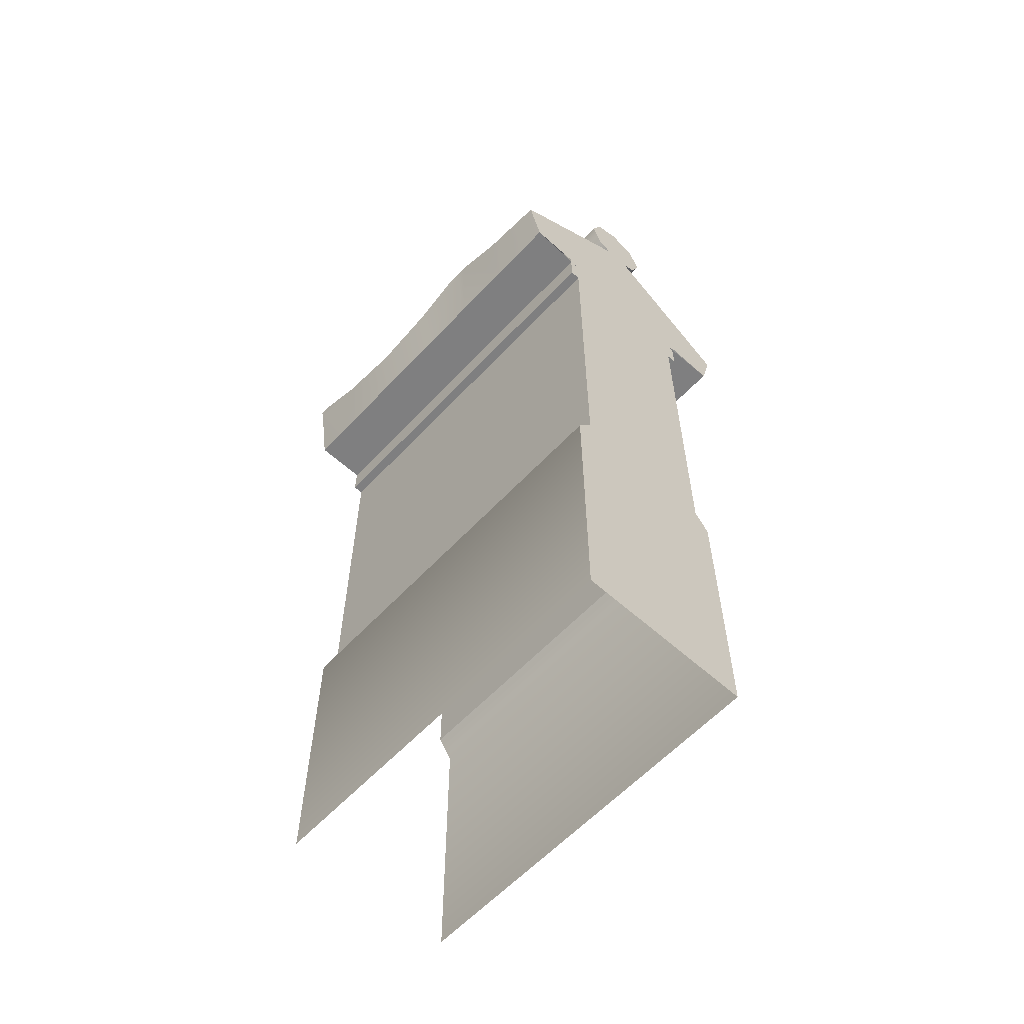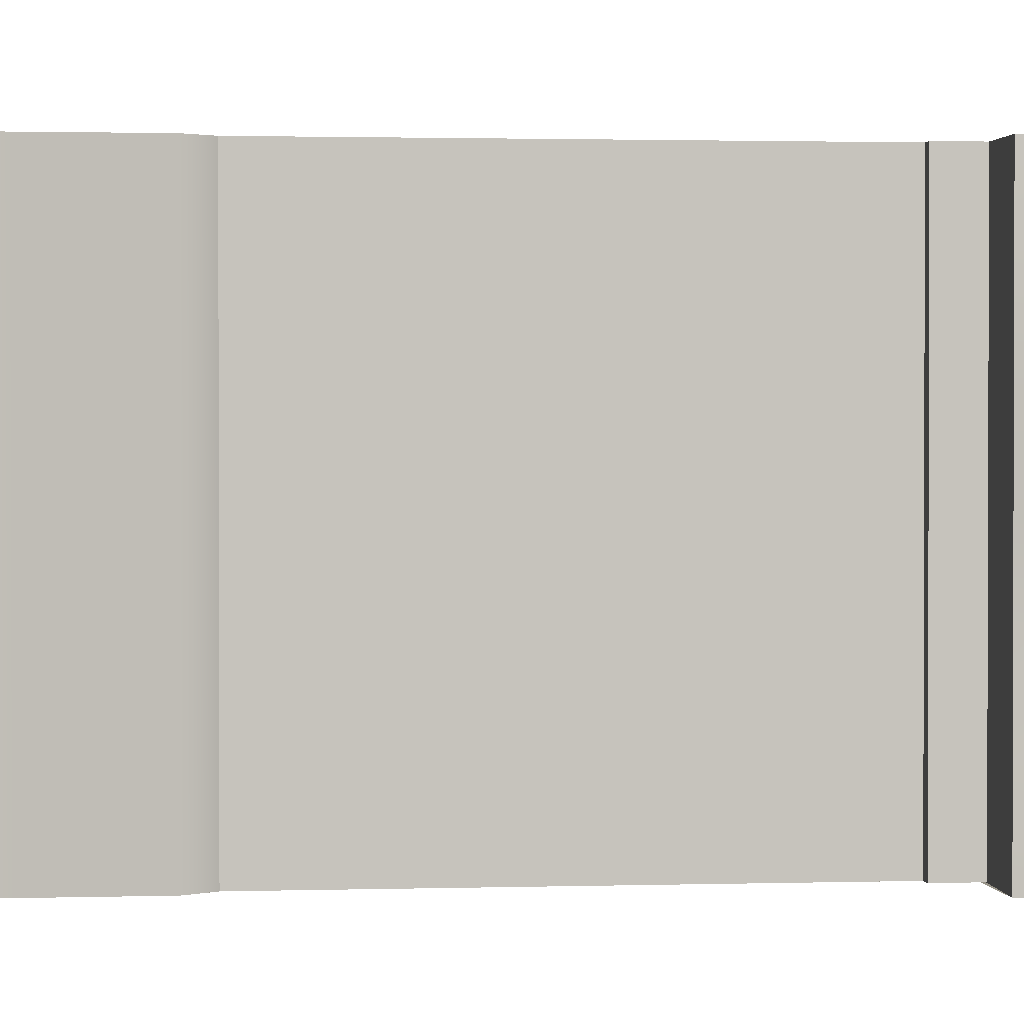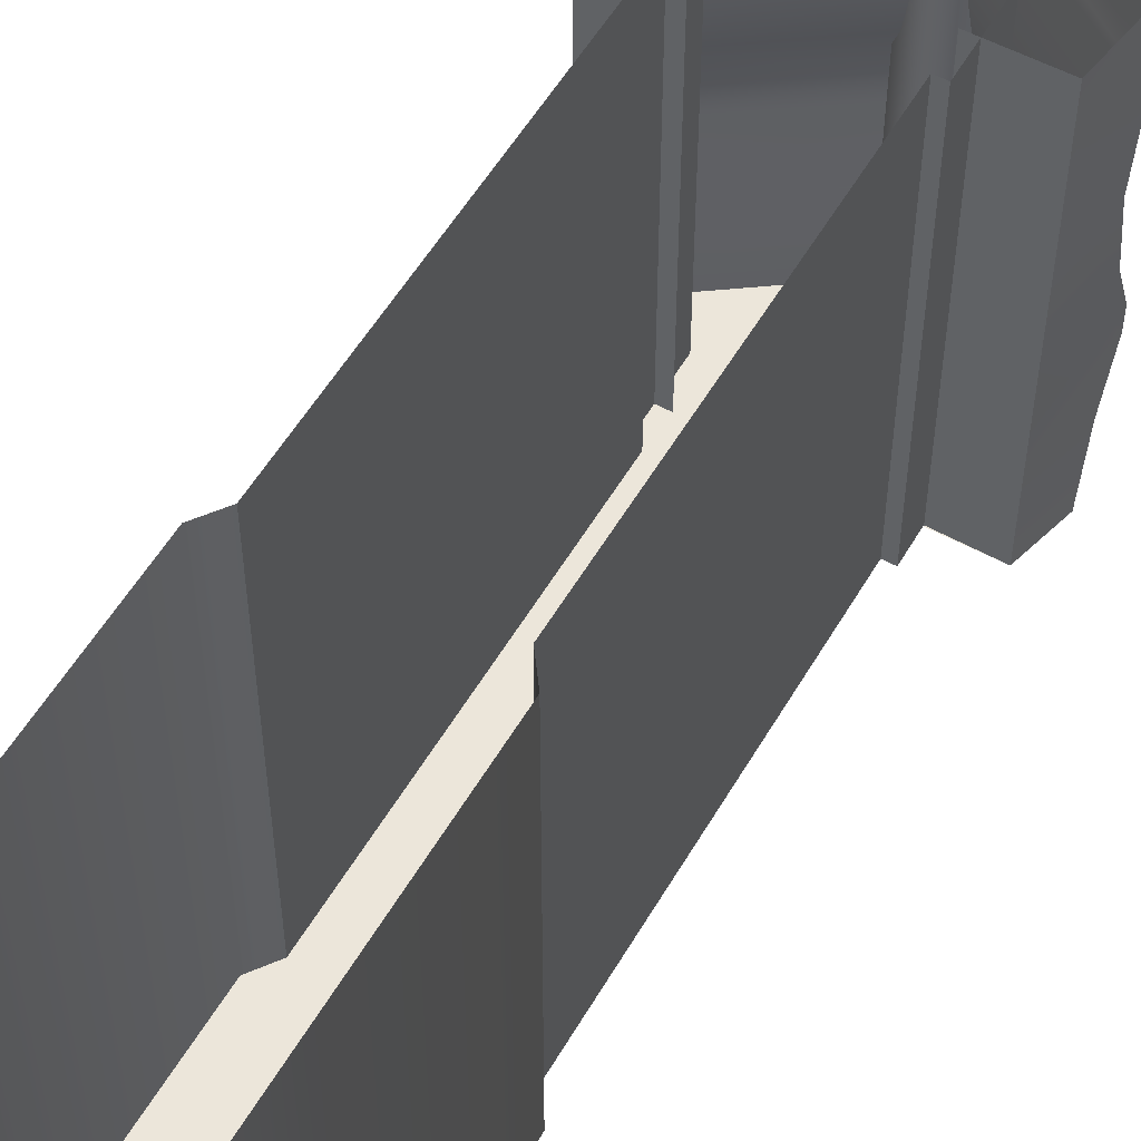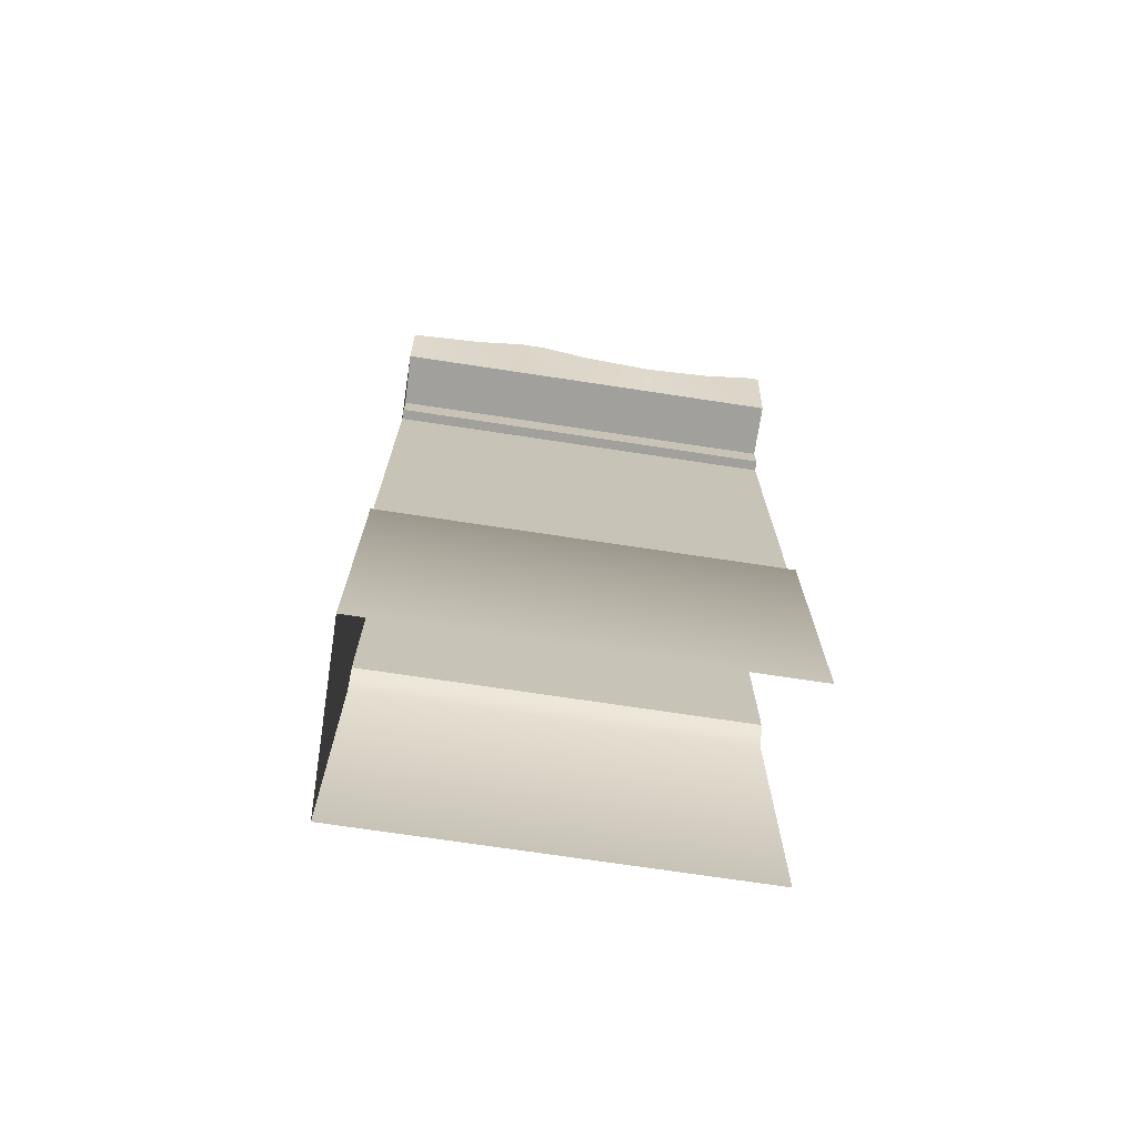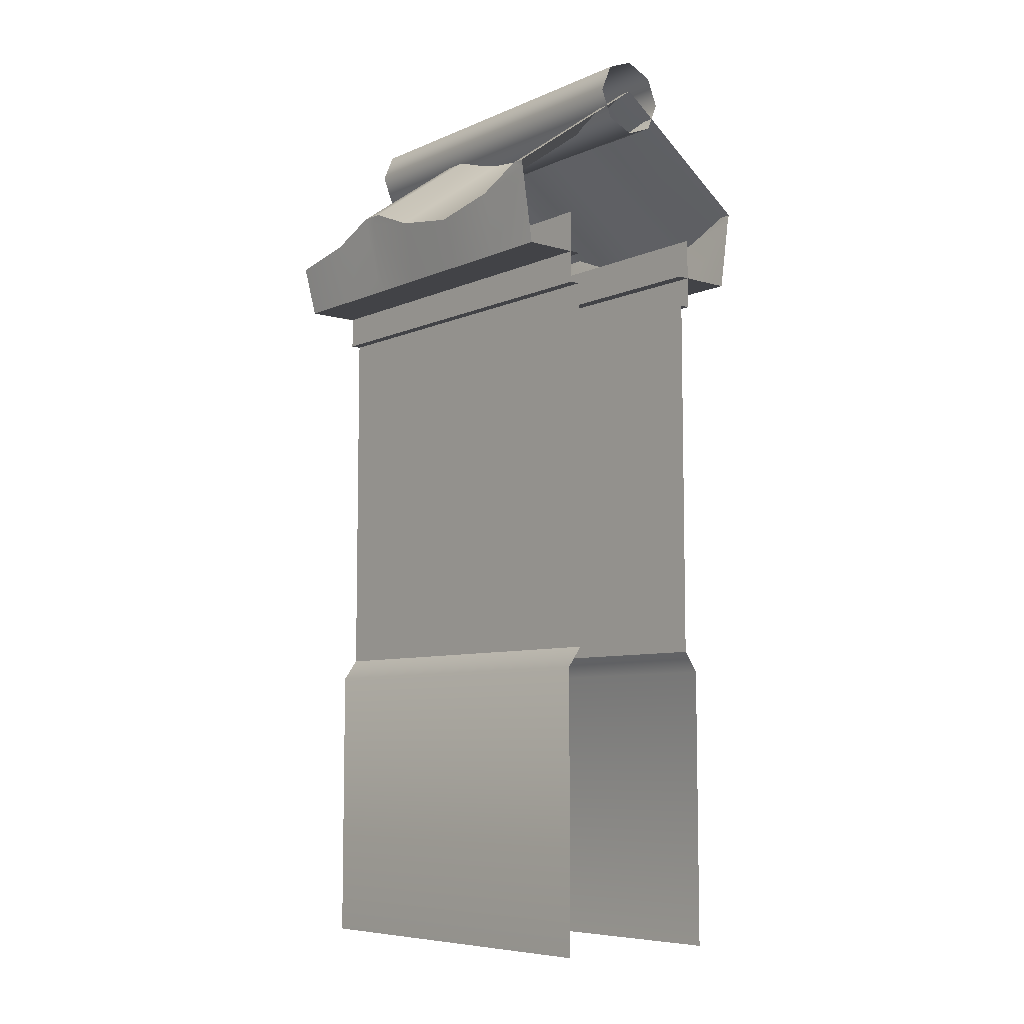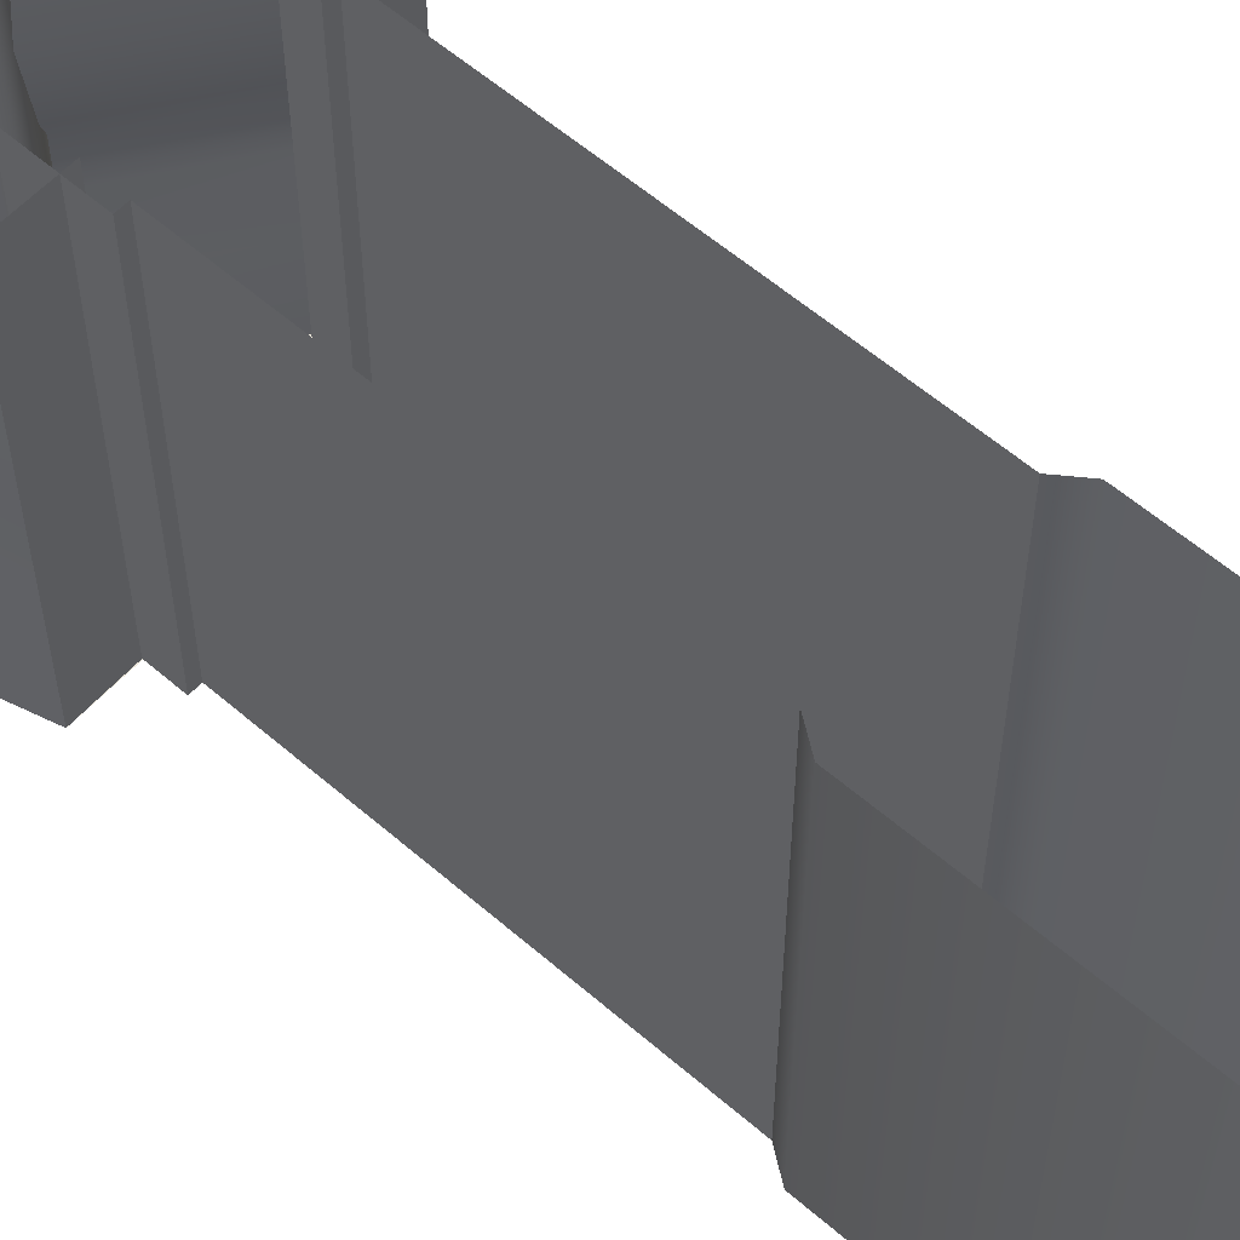
<metadata>
{"format":"obj","ext":"obj","renderer":"f3d","projection":"perspective","resolution":1024,"background":"white","views":[{"elev":-59.9,"azim":137.3,"up":"+Y"},{"elev":1.3,"azim":83.0,"up":"+Z"},{"elev":54.6,"azim":29.7,"up":"+Z"},{"elev":-71.7,"azim":-98.6,"up":"+Y"},{"elev":-7.5,"azim":-39.7,"up":"+Y"},{"elev":57.9,"azim":-48.0,"up":"+Z"}]}
</metadata>
<code>
o fence4_linked_Plane.008
v 0.1142 0 0.5
v 0.1142 0.3614 0
v 0.09502 0.8644 0.5
v 0.09502 0.8644 0
v 0.09502 0.3879 0.5
v 0.09502 0.3879 0
v 0.1142 0.3614 0.5
v 0.1142 0 0
v -0.09502 0.8644 0.5
v -0.09502 0.8644 0
v -0.09502 0.3879 0.5
v -0.09502 0.3879 0
v 0.108 0.8643 0
v 0.108 0.9588 0
v 0.108 0.9588 0.5
v 0.108 0.8643 0.5
v -0.108 0.8643 0
v -0.108 0.9588 0
v -0.108 0.9588 0.5
v -0.108 0.8643 0.5
v -0.1142 0.3614 0.5
v -0.1142 0 0.5
v -0.1142 0 0
v -0.1142 0.3614 0
v -0.05013 1.14 0.5
v -0.05013 1.14 -0.001682
v -0.03545 1.104 0.5
v -0.03545 1.104 -0.001682
v 0 1.09 0.5
v -0 1.09 -0.001682
v 0.03545 1.104 0.5
v 0.03545 1.104 -0.001682
v 0.05013 1.14 0.5
v 0.05013 1.14 -0.001682
v 0.03545 1.175 0.5
v 0.03545 1.175 -0.001682
v 0 1.19 0.5
v -0 1.19 -0.001682
v -0.03545 1.175 0.5
v -0.03545 1.175 -0.001682
v 0.1927 0.9693 0.3359
v 0.1927 0.9845 0.4243
v 0.1902 1.002 0.5
v 0.1755 0.9054 0.3359
v 0.1927 0.9845 0.2475
v 0.1927 0.9693 -0.002162
v 0.1927 0.9845 0.08734
v 0.1755 0.9054 0.4243
v 0.1755 0.9054 0.5
v 0.1755 0.9054 0.2475
v 0.1755 0.9054 0.1674
v 0.1755 0.9054 -0.002162
v 0.1755 0.9054 0.08734
v 0.1927 1.012 0.4848
v 0.1927 1.012 0.1522
v 0.1927 1.012 0.1826
v 0.1902 1.002 0.1674
v 0.1927 1.012 0.5
v 0.09279 0.9054 0.4243
v 0.09279 0.9054 0.3359
v 0.09279 0.9054 0.5
v 0.09279 0.9054 0.2475
v 0.09279 0.9054 0.1674
v 0.09279 0.9054 0
v 0.09279 0.9054 0.08734
v -0.1927 0.9693 0.3359
v -0.1927 0.9845 0.4243
v -0.1902 1.002 0.5
v -0.1755 0.9054 0.3359
v -0.1927 0.9845 0.2475
v -0.1927 0.9693 -0.002162
v -0.1927 0.9845 0.08734
v -0.1755 0.9054 0.4243
v -0.1755 0.9054 0.5
v -0.1755 0.9054 0.2475
v -0.1755 0.9054 0.1674
v -0.1755 0.9054 -0.002162
v -0.1755 0.9054 0.08734
v -0 1.107 0.3359
v -0 1.122 0.4243
v 0 1.149 0.5
v -0 1.122 0.2475
v -0.1927 1.012 0.4848
v -0 1.107 -0.002162
v -0 1.122 0.08734
v -0.1927 1.012 0.1522
v -0.1927 1.012 0.1826
v -0.1902 1.002 0.1674
v -0 1.149 0.1826
v -0 1.149 0.1522
v -0 1.149 0.4848
v -0.1927 1.012 0.5
v -0.09279 0.9054 0.4243
v -0.09279 0.9054 0.3359
v -0.09279 0.9054 0.5
v -0.09279 0.9054 0.2475
v -0.09279 0.9054 0.1674
v -0.09279 0.9054 0
v -0.09279 0.9054 0.08734
f 10 9 20 17
f 5 6 4 3
f 11 9 10 12
f 1 8 2 7
f 6 5 7 2
f 16 13 14 15
f 20 19 18 17
f 22 21 24 23
f 3 4 13 16
f 11 12 24 21
f 25 26 28 27
f 27 28 30 29
f 29 30 32 31
f 31 32 34 33
f 33 34 36 35
f 35 36 38 37
f 37 38 40 39
f 39 40 26 25
f 14 13 17 18
f 4 6 12 10
f 6 2 24 12
f 2 8 23 24
f 42 48 44 41
f 42 54 43
f 45 41 44 50
f 47 85 90 55
f 47 53 52 46
f 43 49 48 42
f 41 79 80 42
f 55 57 51 53 47
f 41 45 82 79
f 57 56 45 50 51
f 46 84 85 47
f 54 91 81 58
f 55 56 57
f 55 90 89 56
f 45 56 89 82
f 91 54 42 80
f 54 58 43
f 48 49 61 59
f 44 48 59 60
f 50 44 60 62
f 51 50 62 63
f 53 51 63 65
f 52 53 65 64
f 67 66 69 73
f 67 68 83
f 70 75 69 66
f 72 86 90 85
f 72 71 77 78
f 68 67 73 74
f 66 67 80 79
f 86 72 78 76 88
f 66 79 82 70
f 88 76 75 70 87
f 71 72 85 84
f 83 92 81 91
f 86 88 87
f 86 87 89 90
f 70 82 89 87
f 91 80 67 83
f 83 68 92
f 73 93 95 74
f 69 94 93 73
f 75 96 94 69
f 76 97 96 75
f 78 99 97 76
f 77 98 99 78
f 52 77 71 46
f 46 71 84
f 38 36 40
f 30 28 32
f 28 26 34 32
f 36 34 26 40

</code>
